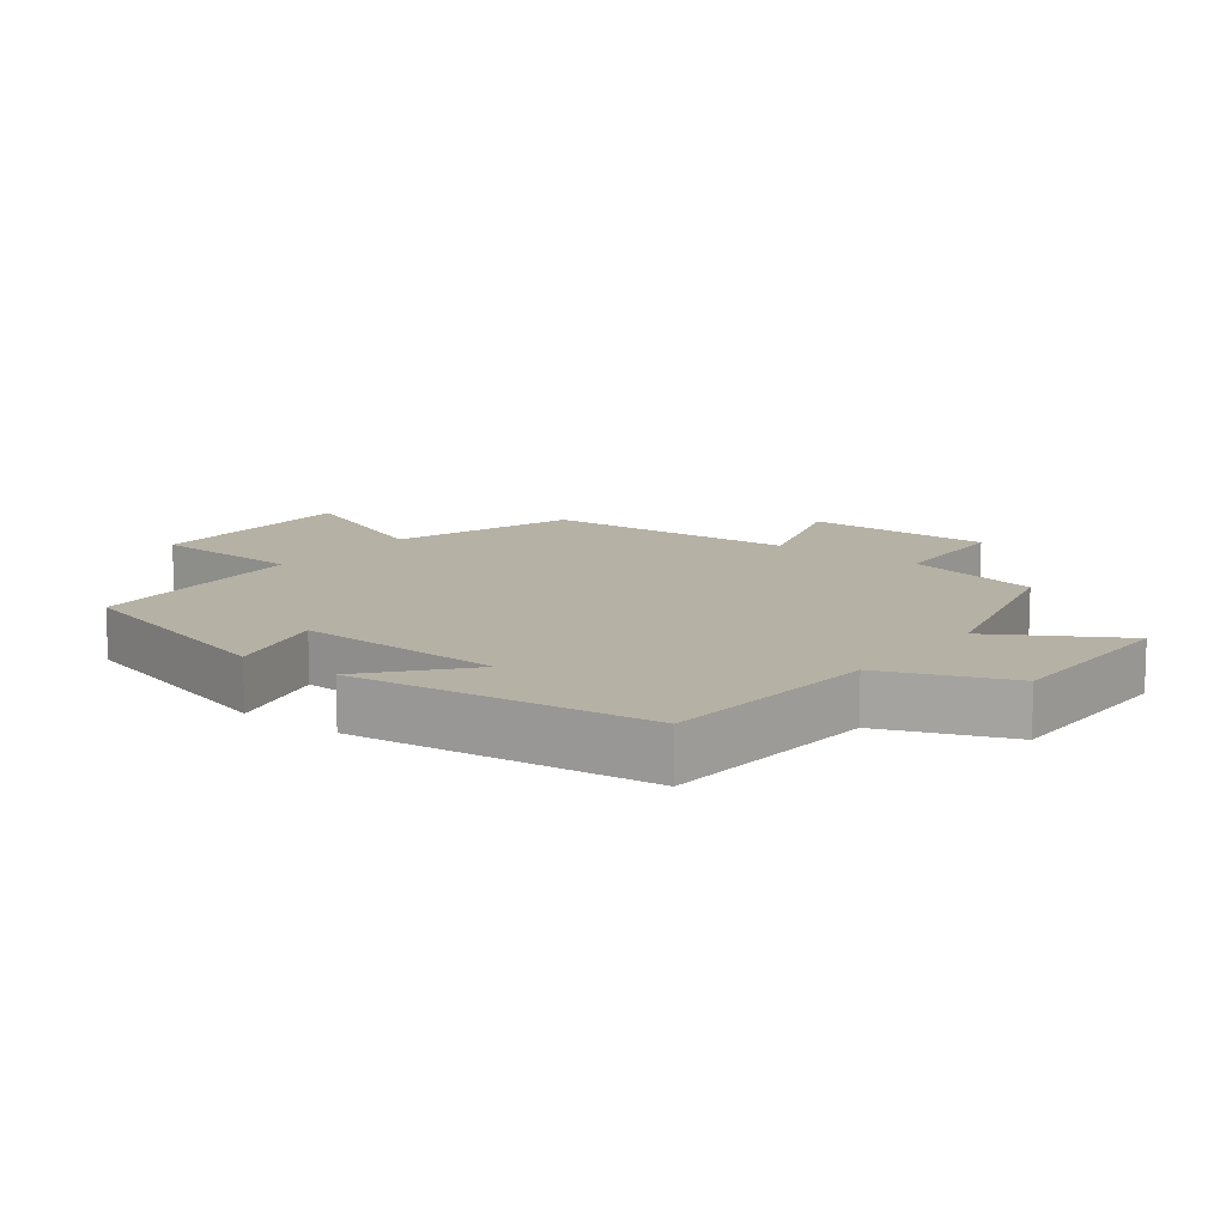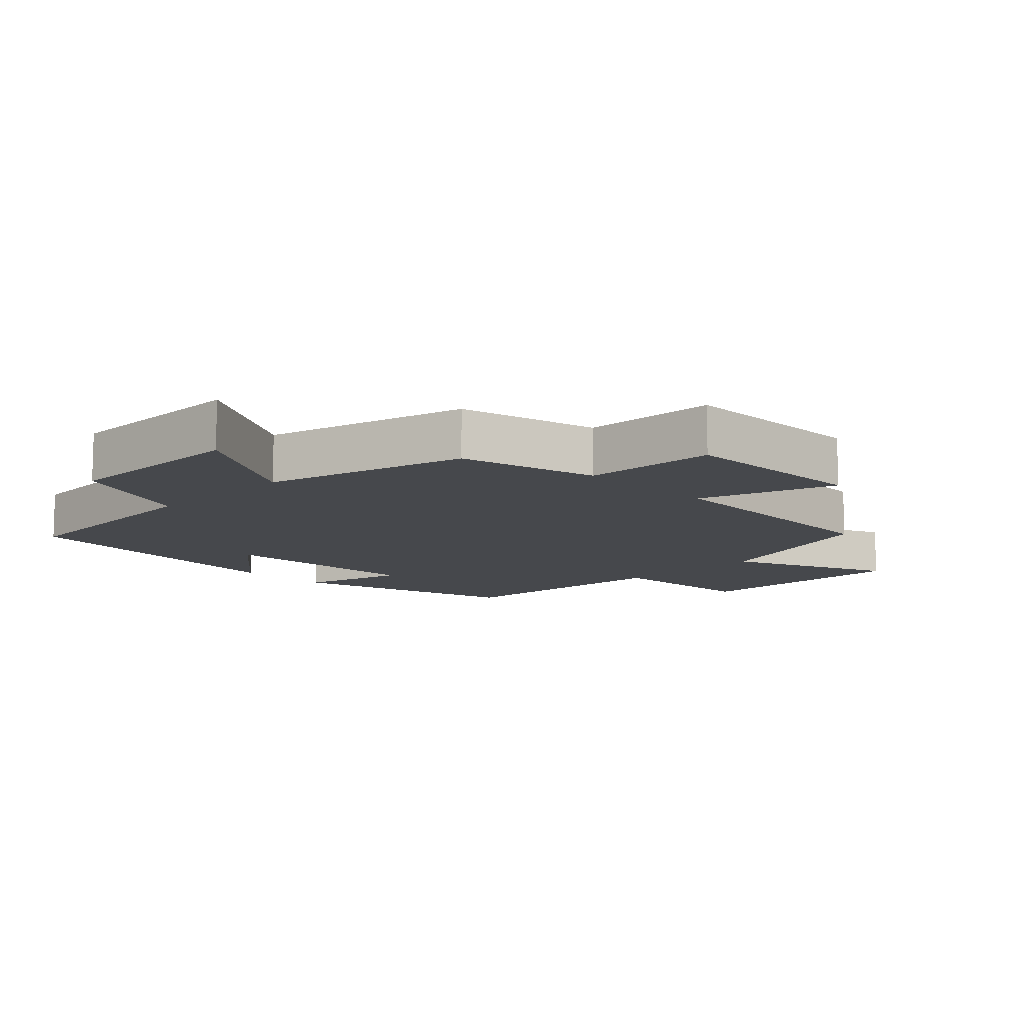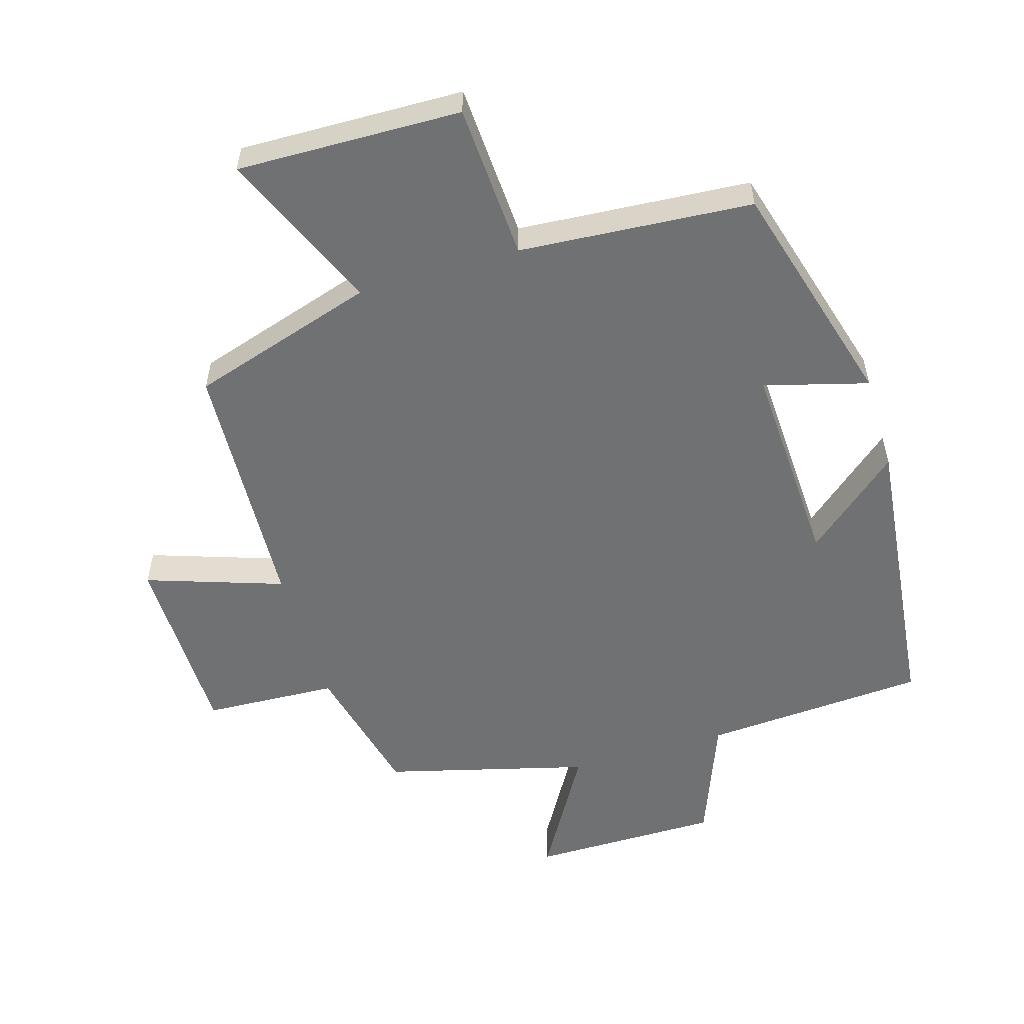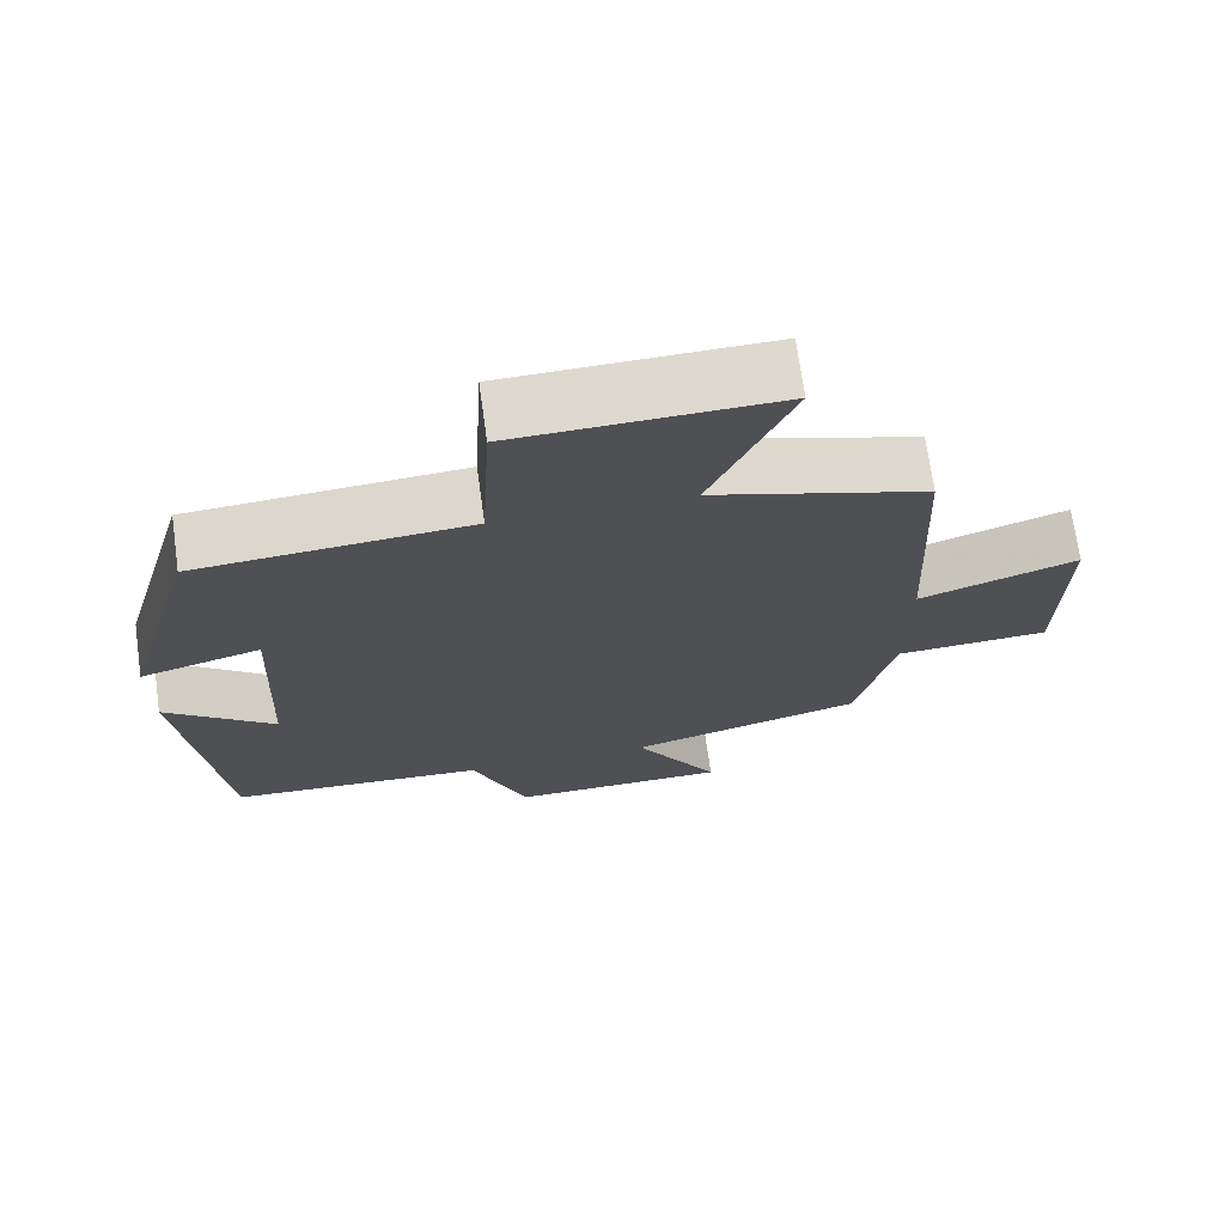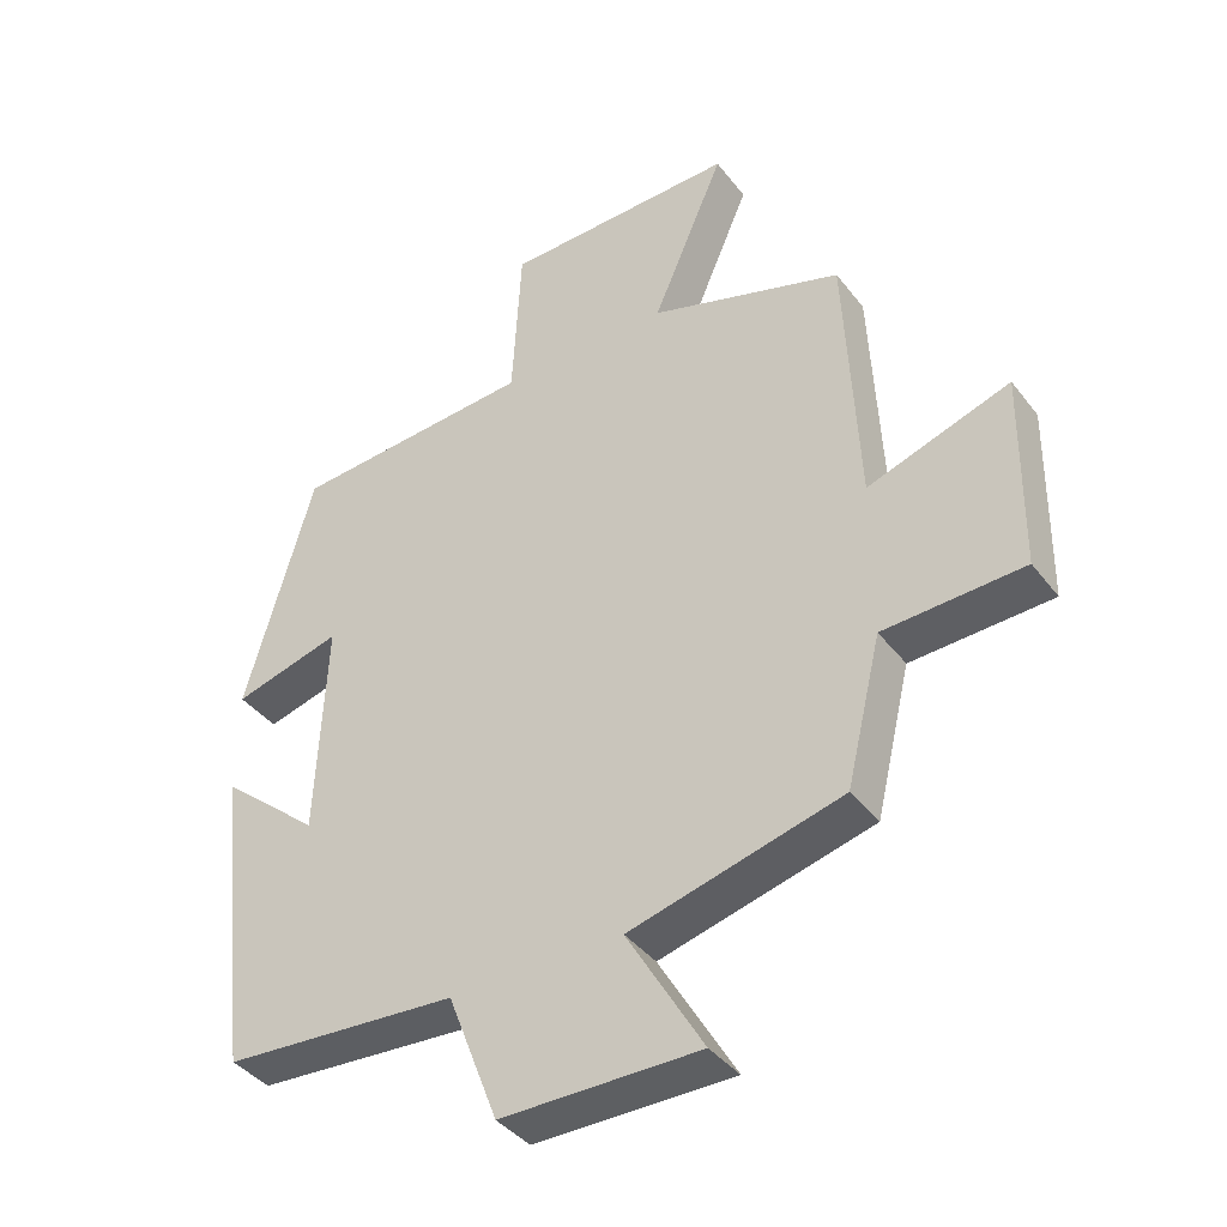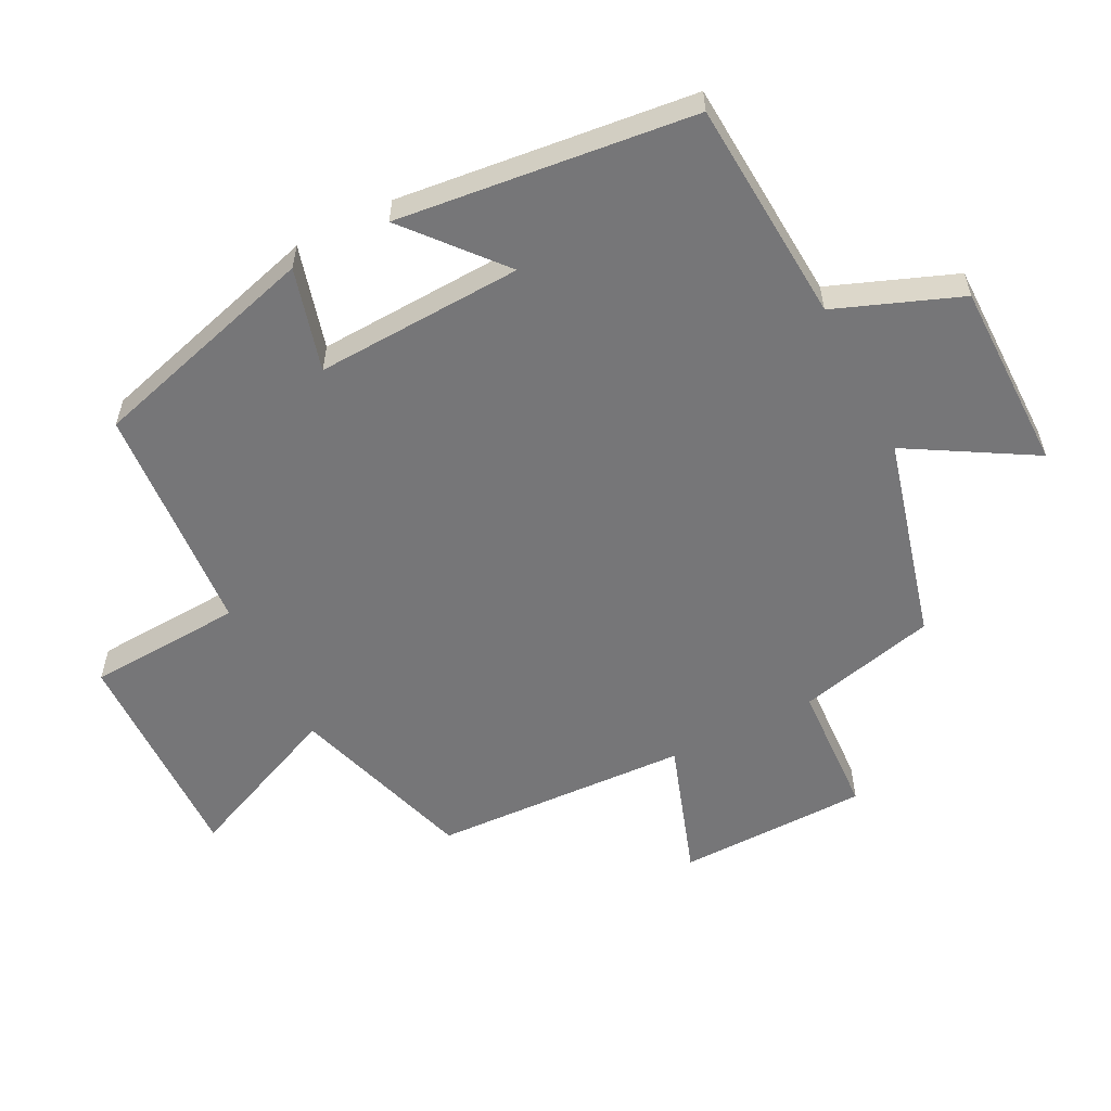
<metadata>
{"format":"obj","ext":"obj","renderer":"f3d","projection":"perspective","resolution":1024,"background":"white","views":[{"elev":11.9,"azim":127.4,"up":"+Y"},{"elev":-11.1,"azim":-135.2,"up":"+Y"},{"elev":-55.2,"azim":16.7,"up":"+Y"},{"elev":71.0,"azim":172.0,"up":"+Z"},{"elev":-39.7,"azim":-146.4,"up":"+Z"},{"elev":-56.9,"azim":117.1,"up":"+Y"}]}
</metadata>
<code>
v 0.449 0.07 -0.478
v 0.109 0.07 -0.5
v 0.036 0.07 -0.689
v -0.252 0.07 -0.689
v -0.141 0.07 -0.5
v -0.449 0.07 -0.419
v -0.5 0.07 -0.208
v -0.703 0.07 -0.198
v -0.707 0.07 0.092
v -0.5 0.07 0.022
v -0.481 0.07 0.412
v -0.2 0.07 0.5
v -0.305 0.07 0.744
v 0.035 0.07 0.736
v 0.048 0.07 0.5
v 0.401 0.07 0.474
v 0.5 0.07 0.124
v 0.343 0.07 0.167
v 0.357 0.07 -0.149
v 0.5 0.07 -0.028
v 0.449 0 -0.478
v 0.109 0 -0.5
v 0.036 0 -0.689
v -0.252 0 -0.689
v -0.141 0 -0.5
v -0.449 0 -0.419
v -0.5 0 -0.208
v -0.703 0 -0.198
v -0.707 0 0.092
v -0.5 0 0.022
v -0.481 0 0.412
v -0.2 0 0.5
v -0.305 0 0.744
v 0.035 0 0.736
v 0.048 0 0.5
v 0.401 0 0.474
v 0.5 0 0.124
v 0.343 0 0.167
v 0.357 0 -0.149
v 0.5 0 -0.028
f 19 20 1 2
f 18 19 2
f 15 16 17 18
f 15 18 2 3
f 12 13 14 15
f 12 15 3
f 11 12 3
f 10 11 3
f 7 8 9 10
f 5 6 7 10
f 5 10 3
f 3 4 5
f 22 21 40 39
f 22 39 38
f 38 37 36 35
f 23 22 38 35
f 35 34 33 32
f 23 35 32
f 23 32 31
f 23 31 30
f 30 29 28 27
f 30 27 26 25
f 23 30 25
f 25 24 23
f 1 21 22 2
f 2 22 23 3
f 3 23 24 4
f 4 24 25 5
f 5 25 26 6
f 6 26 27 7
f 7 27 28 8
f 8 28 29 9
f 9 29 30 10
f 10 30 31 11
f 11 31 32 12
f 12 32 33 13
f 13 33 34 14
f 14 34 35 15
f 15 35 36 16
f 16 36 37 17
f 17 37 38 18
f 18 38 39 19
f 19 39 40 20
f 20 40 21 1

</code>
